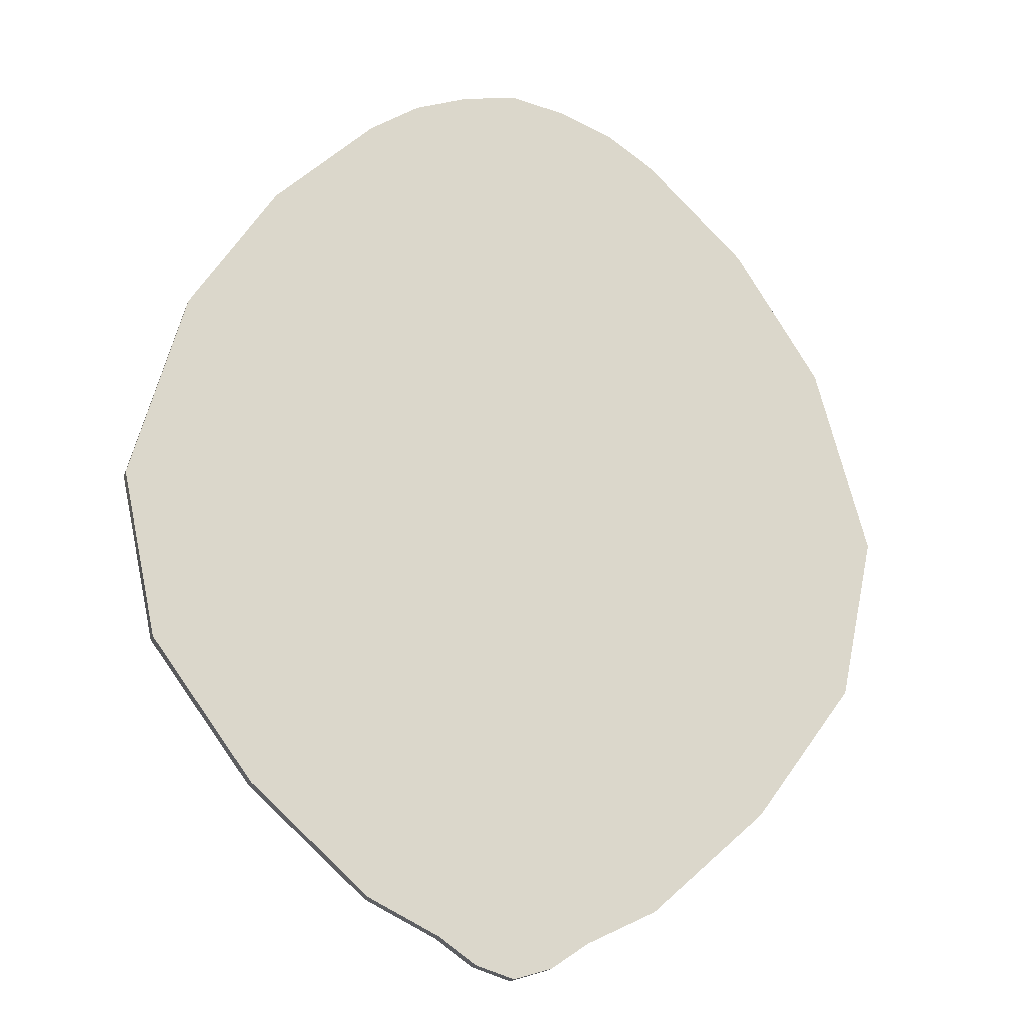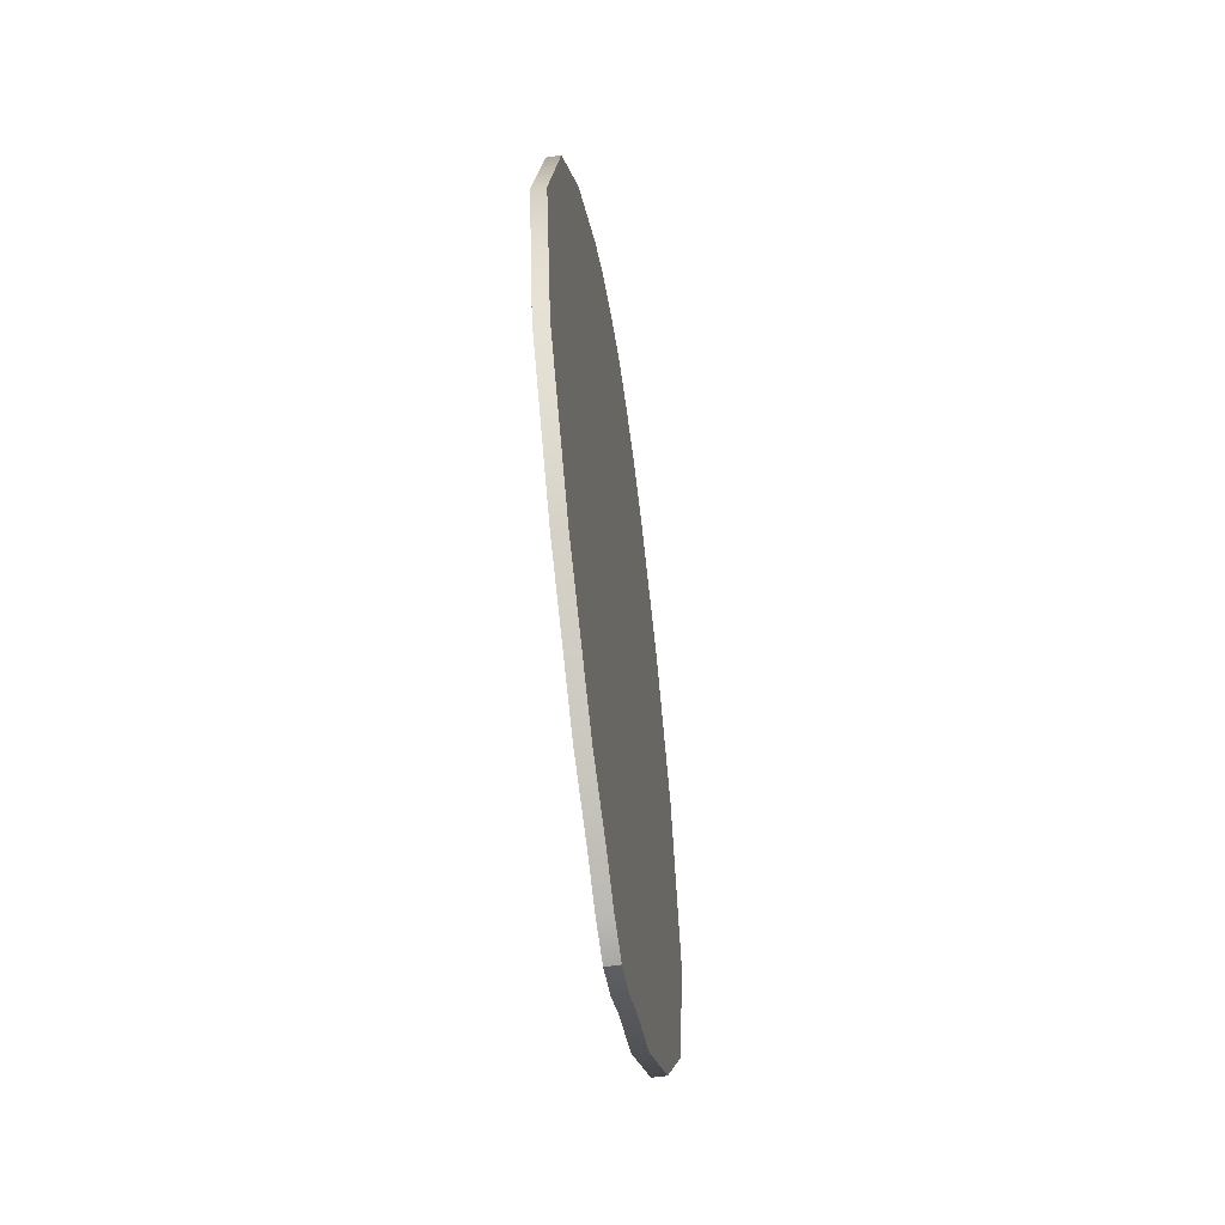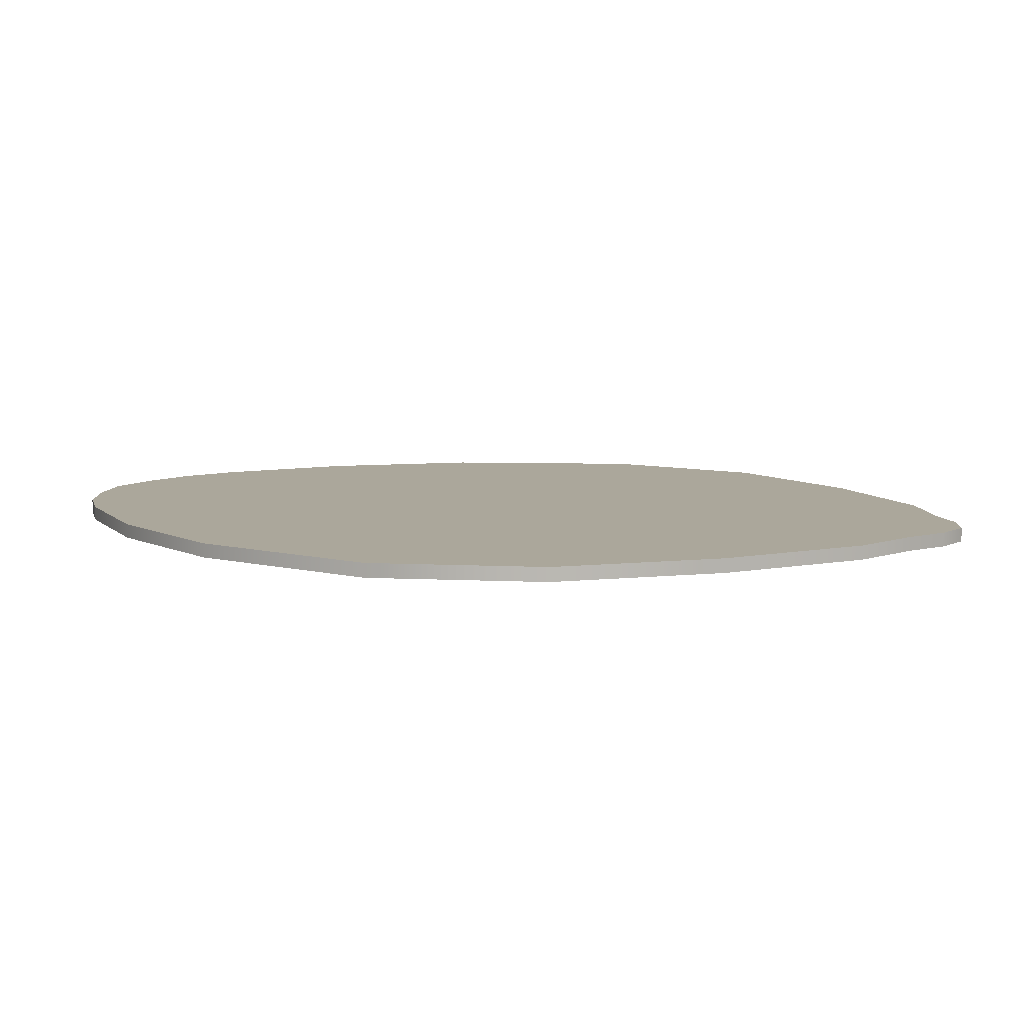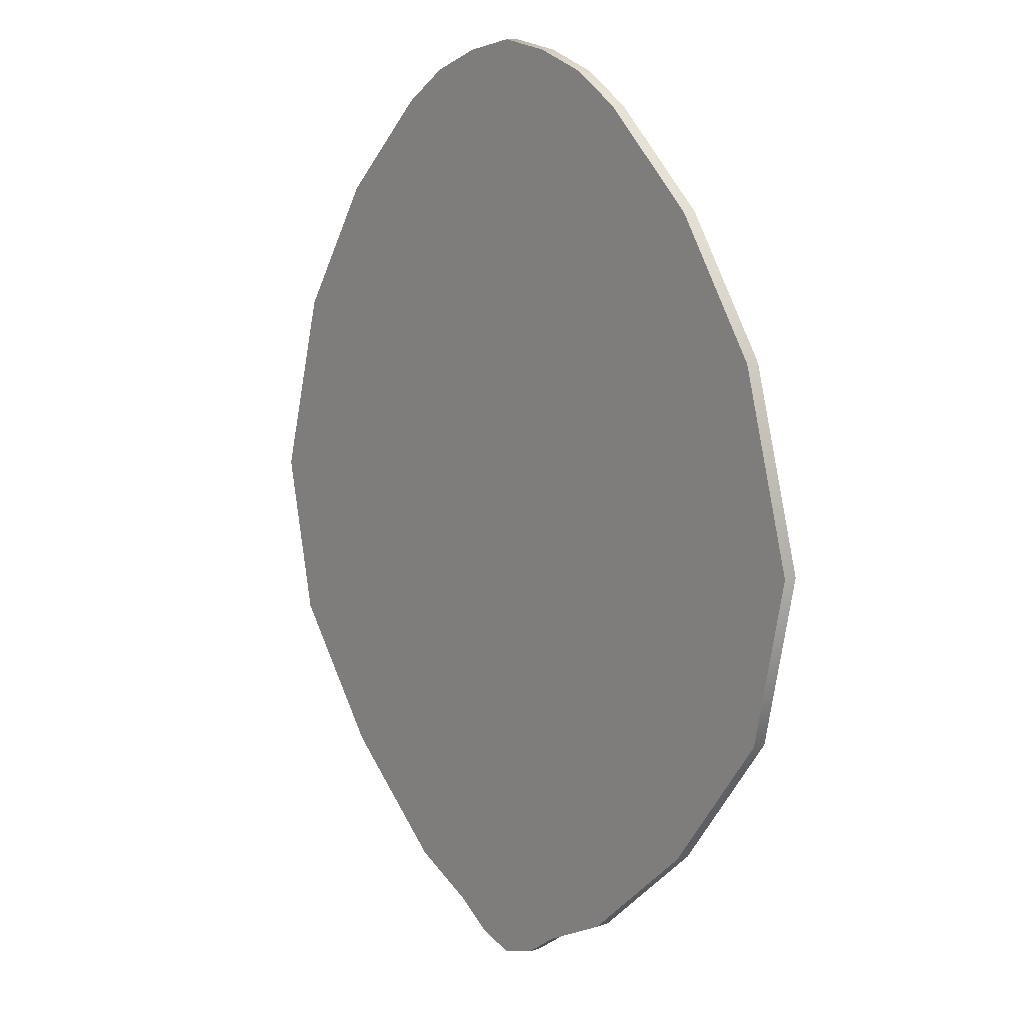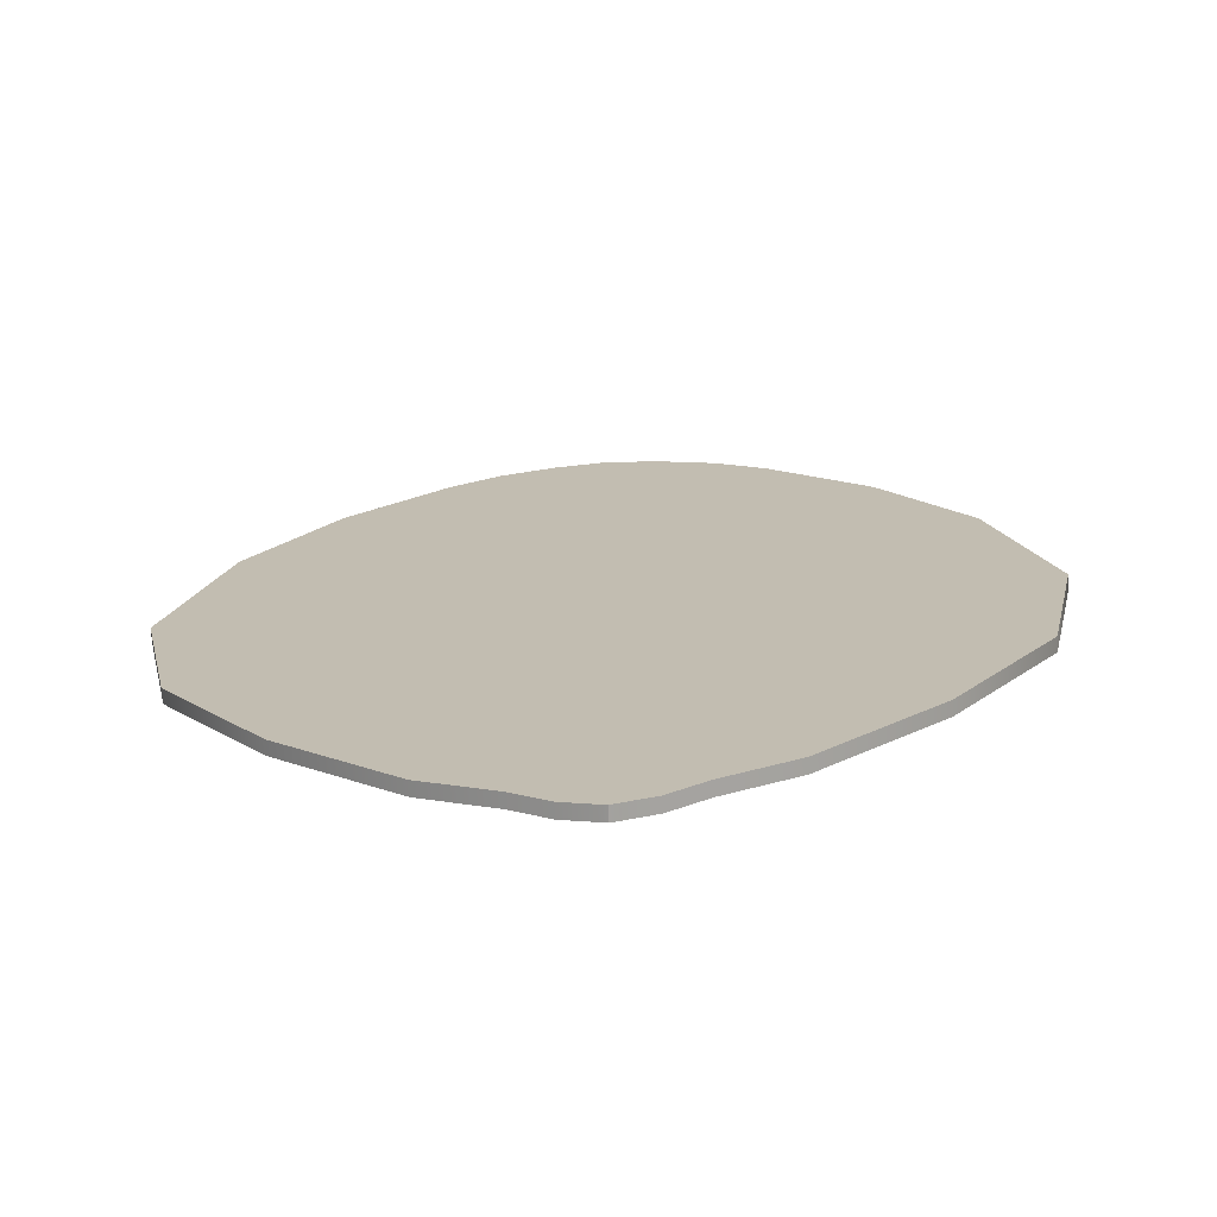
<metadata>
{"format":"obj","ext":"obj","renderer":"f3d","projection":"perspective","resolution":1024,"background":"white","views":[{"elev":-19.1,"azim":-17.1,"up":"+Z"},{"elev":-58.0,"azim":98.4,"up":"+Z"},{"elev":8.1,"azim":109.7,"up":"+Y"},{"elev":11.1,"azim":51.0,"up":"+Z"},{"elev":-72.4,"azim":-176.5,"up":"+Z"}]}
</metadata>
<code>
g default
v 1.49 0 2.079
v 1.363 0 -5.602
v 0 0 2.664
v 0 0 -6.274
v 0 0 -2.401
v 0 0 -5.032
v 0 0 -3.882
v 0 0 -0.8326
v 0 0 0.9646
v 3.727 0 -1.812
v 0.3563 0 -6.163
v 1.522 0 -2.294
v 0.8811 0 -4.93
v 1.271 0 -3.811
v 2.459 0 -4.628
v 0.7047 0 -5.923
v 1.662 0 -4.82
v 2.709 0 -2.045
v 2.398 0 -3.598
v 3.4 0 -3.354
v 0.5143 0 2.569
v 1.398 0 -0.7516
v 1.024 0 0.9792
v 3.229 0 -0.03601
v 2.498 0 -0.4588
v 1.023 0 2.382
v 1.726 0 1.059
v 2.427 0 1.192
v -1.49 0 2.079
v -1.363 0 -5.602
v -3.727 0 -1.812
v -0.3563 0 -6.163
v -1.522 0 -2.294
v -0.8811 0 -4.93
v -1.271 0 -3.811
v -2.459 0 -4.628
v -0.7047 0 -5.923
v -1.662 0 -4.82
v -2.709 0 -2.045
v -2.398 0 -3.598
v -3.4 0 -3.354
v -0.5143 0 2.569
v -1.398 0 -0.7516
v -1.024 0 0.9792
v -3.229 0 -0.03601
v -2.498 0 -0.4588
v -1.023 0 2.382
v -1.726 0 1.059
v -2.427 0 1.192
v 1.023 0.1278 2.382
v 1.49 0.1278 2.079
v 2.427 0.1278 1.192
v 1.726 0.1278 1.059
v 3.727 0.1278 -1.812
v 3.4 0.1278 -3.354
v 2.398 0.1278 -3.598
v 2.709 0.1278 -2.045
v 0 0.1278 -2.401
v 0 0.1278 -3.882
v 1.522 0.1278 -2.294
v 1.271 0.1278 -3.811
v 0.3563 0.1278 -6.163
v -0 0.1278 -6.274
v 0 0.1278 -5.032
v 0.8811 0.1278 -4.93
v 2.459 0.1278 -4.628
v 1.363 0.1278 -5.602
v 0.7047 0.1278 -5.923
v 1.662 0.1278 -4.82
v 0 0.1278 2.664
v 0.5143 0.1278 2.569
v 1.024 0.1278 0.9792
v 0 0.1278 0.9646
v 1.398 0.1278 -0.7516
v 0 0.1278 -0.8326
v 3.229 0.1278 -0.03601
v 2.498 0.1278 -0.4588
v -1.726 0.1278 1.059
v -1.023 0.1278 2.382
v -2.427 0.1278 1.192
v -1.49 0.1278 2.079
v -2.709 0.1278 -2.045
v -3.727 0.1278 -1.812
v -2.398 0.1278 -3.598
v -3.4 0.1278 -3.354
v -1.271 0.1278 -3.811
v -1.522 0.1278 -2.294
v -0.8811 0.1278 -4.93
v -0.3563 0.1278 -6.163
v -1.662 0.1278 -4.82
v -2.459 0.1278 -4.628
v -0.7047 0.1278 -5.923
v -1.363 0.1278 -5.602
v -1.024 0.1278 0.9792
v -0.5143 0.1278 2.569
v -1.398 0.1278 -0.7516
v -2.498 0.1278 -0.4588
v -3.229 0.1278 -0.03601
g Petal
f 50 51 52 53
f 54 55 56 57
f 59 58 60 61
f 62 63 64 65
f 64 59 61 65
f 66 67 68 69
f 68 62 65 69
f 61 60 57 56
f 69 65 61 56
f 55 66 69 56
f 70 71 72 73
f 74 60 58 75
f 72 74 75 73
f 76 54 57 77
f 57 60 74 77
f 71 50 53 72
f 53 77 74 72
f 52 76 77 53
f 79 78 80 81
f 83 82 84 85
f 59 86 87 58
f 89 88 64 63
f 64 88 86 59
f 91 90 92 93
f 92 90 88 89
f 86 84 82 87
f 90 84 86 88
f 85 84 90 91
f 70 73 94 95
f 96 75 58 87
f 94 73 75 96
f 98 97 82 83
f 82 97 96 87
f 95 94 78 79
f 78 94 96 97
f 80 78 97 98
f 26 27 28 1
f 10 18 19 20
f 7 14 12 5
f 11 13 6 4
f 6 13 14 7
f 15 17 16 2
f 16 17 13 11
f 14 19 18 12
f 17 19 14 13
f 20 19 17 15
f 3 9 23 21
f 22 8 5 12
f 23 9 8 22
f 24 25 18 10
f 18 25 22 12
f 21 23 27 26
f 27 23 22 25
f 28 27 25 24
f 47 29 49 48
f 31 41 40 39
f 7 5 33 35
f 32 4 6 34
f 6 7 35 34
f 36 30 37 38
f 37 32 34 38
f 35 33 39 40
f 38 34 35 40
f 41 36 38 40
f 3 42 44 9
f 43 33 5 8
f 44 43 8 9
f 45 31 39 46
f 39 33 43 46
f 42 47 48 44
f 48 46 43 44
f 49 45 46 48
f 26 1 51 50
f 1 28 52 51
f 10 20 55 54
f 11 4 63 62
f 15 2 67 66
f 2 16 68 67
f 16 11 62 68
f 20 15 66 55
f 3 21 71 70
f 24 10 54 76
f 21 26 50 71
f 28 24 76 52
f 49 29 81 80
f 29 47 79 81
f 41 31 83 85
f 4 32 89 63
f 37 30 93 92
f 30 36 91 93
f 32 37 92 89
f 36 41 85 91
f 42 3 70 95
f 31 45 98 83
f 47 42 95 79
f 45 49 80 98

</code>
